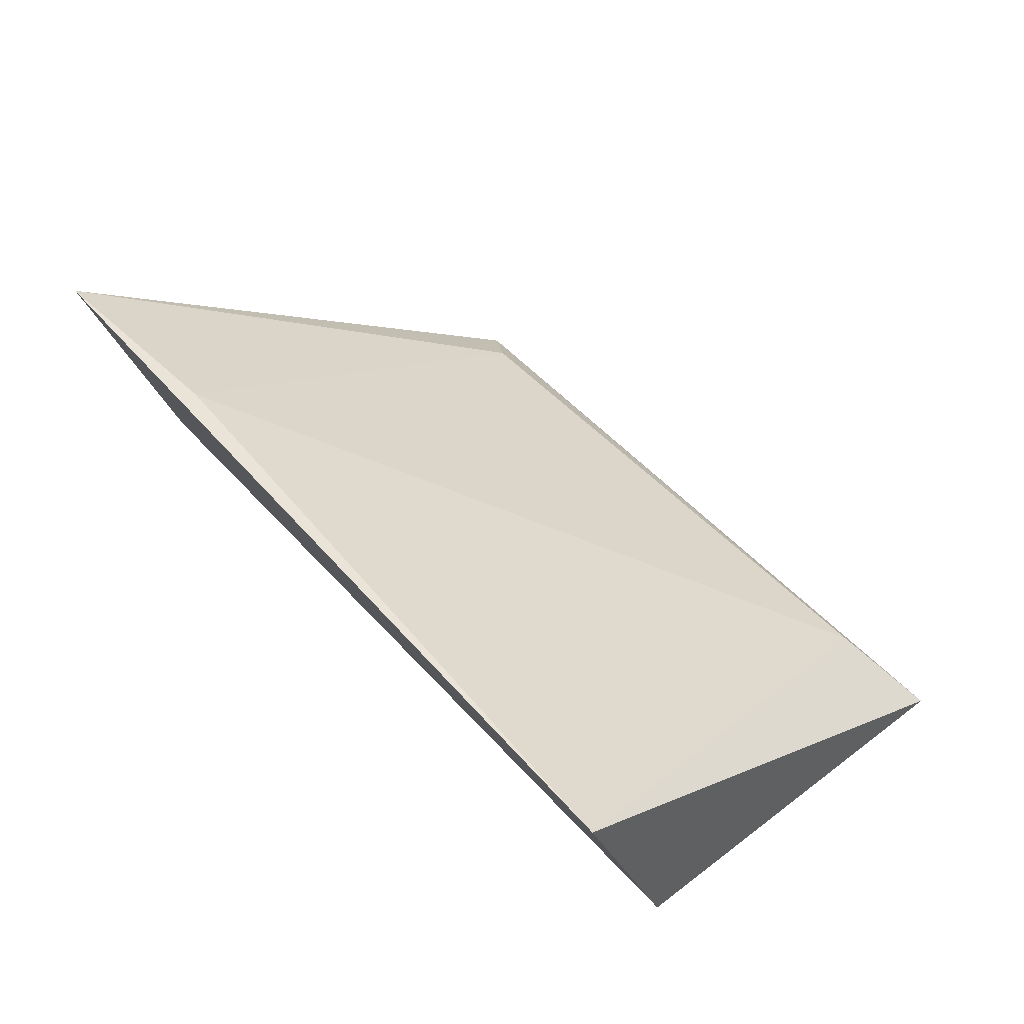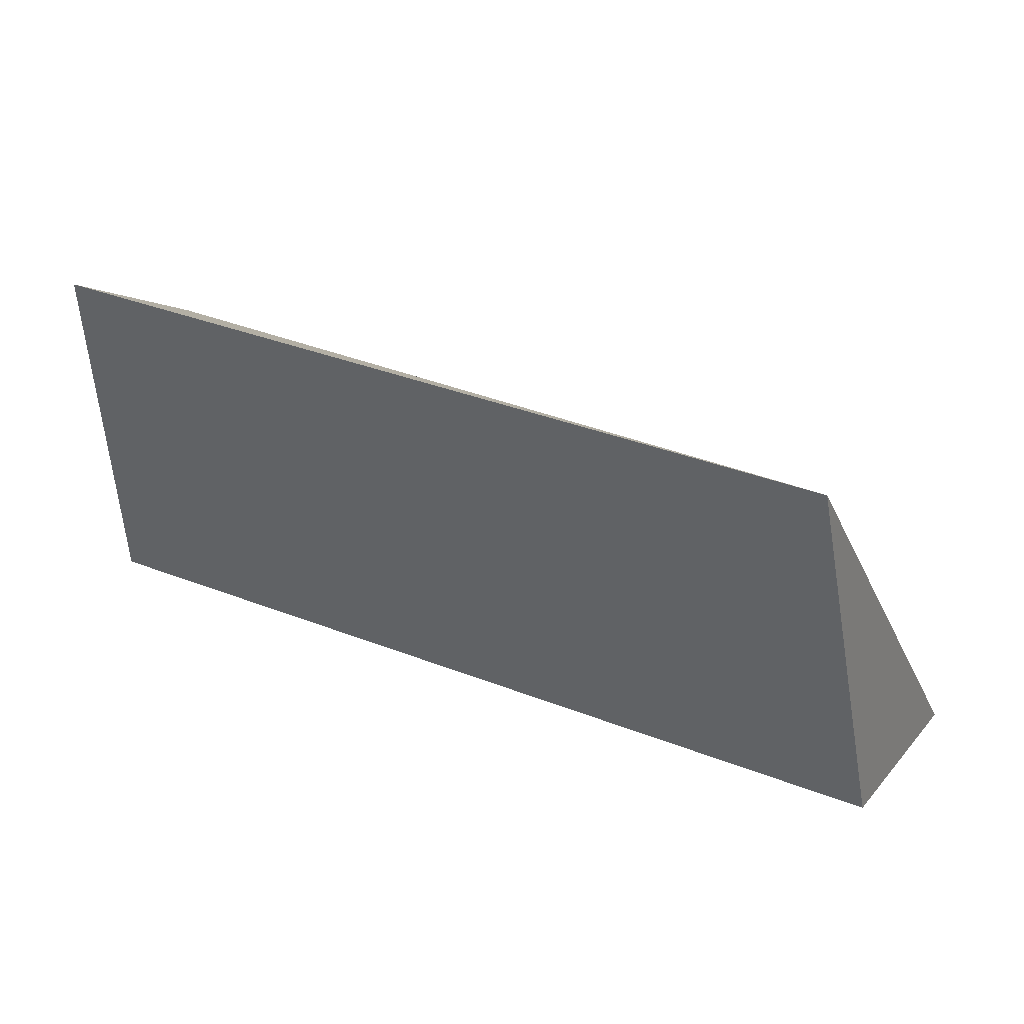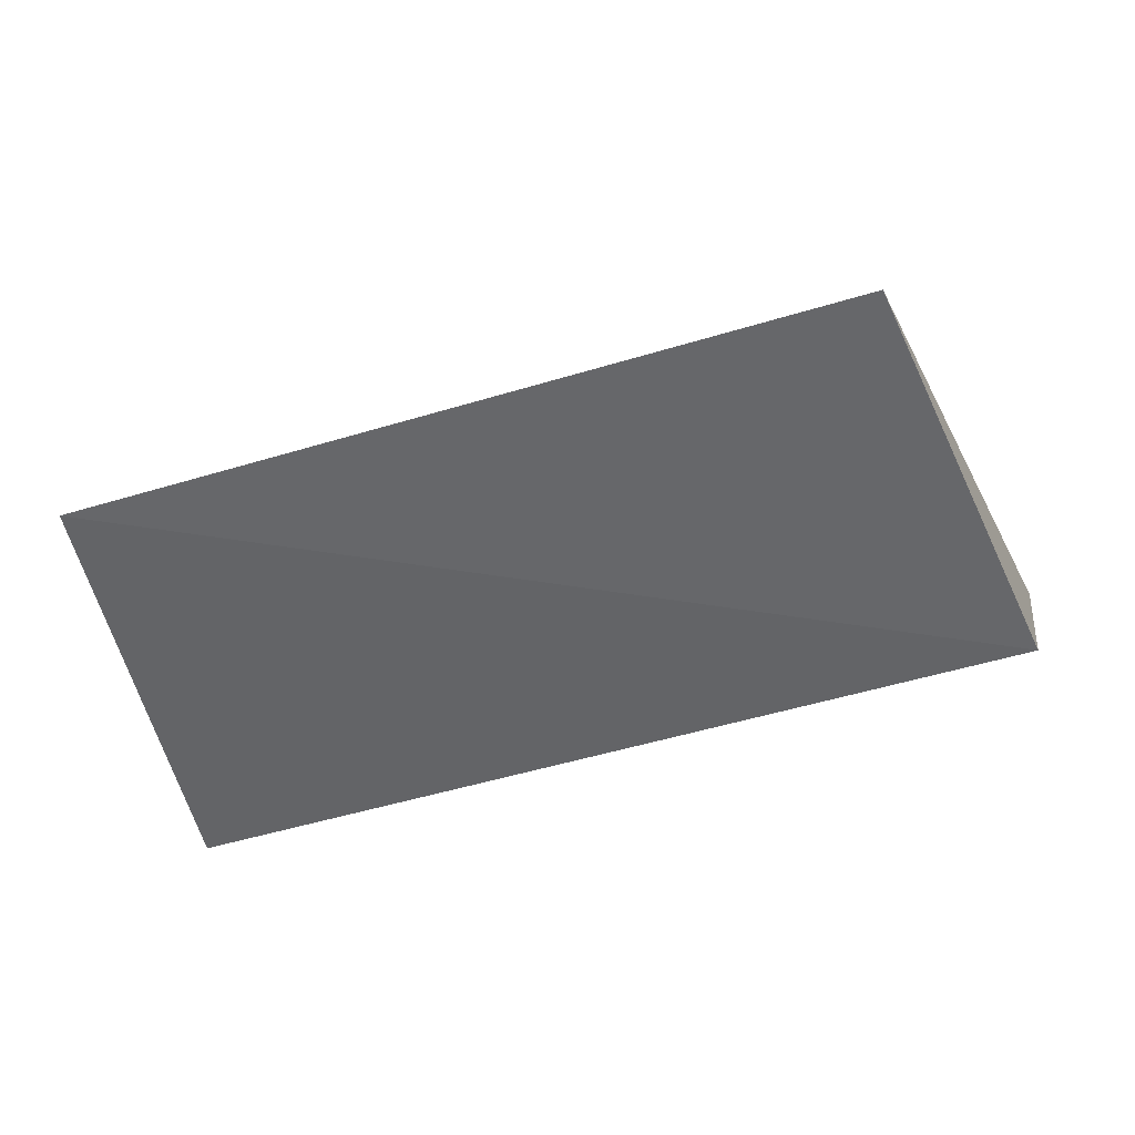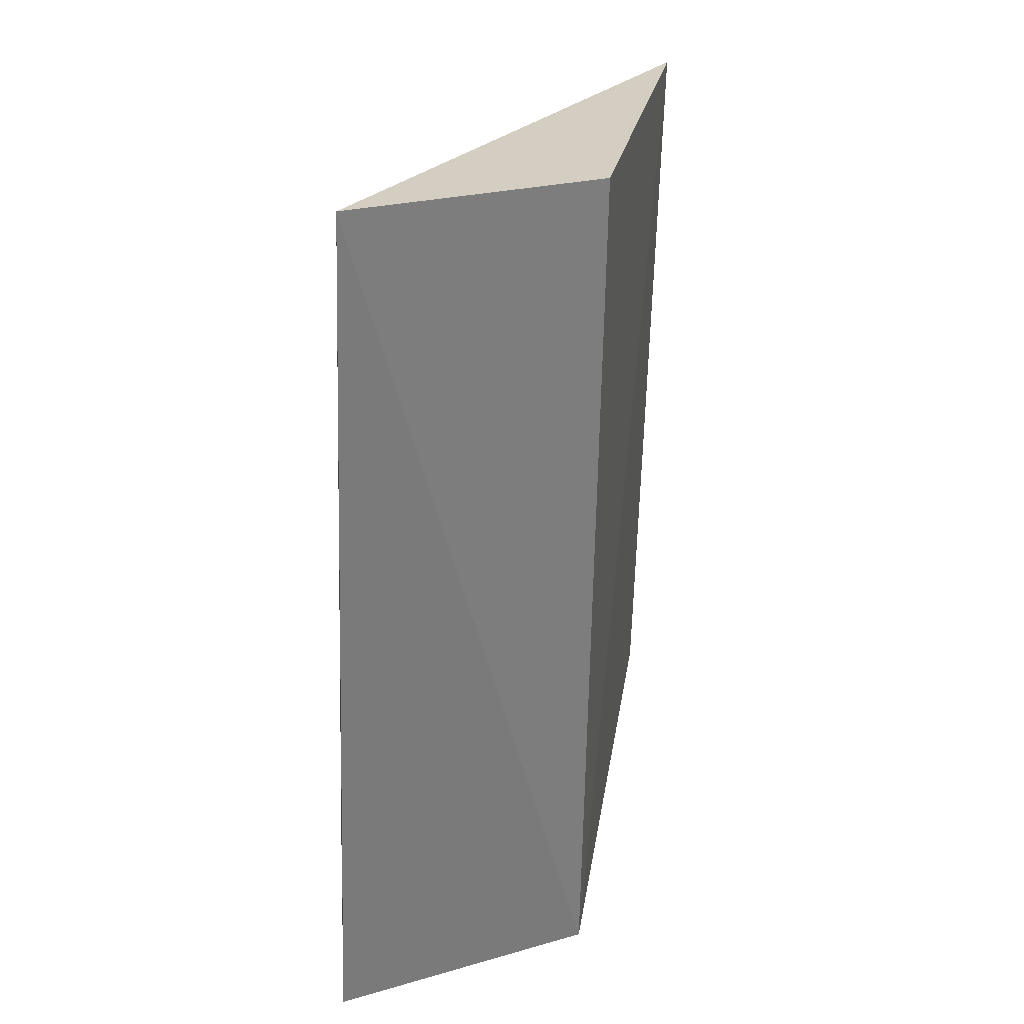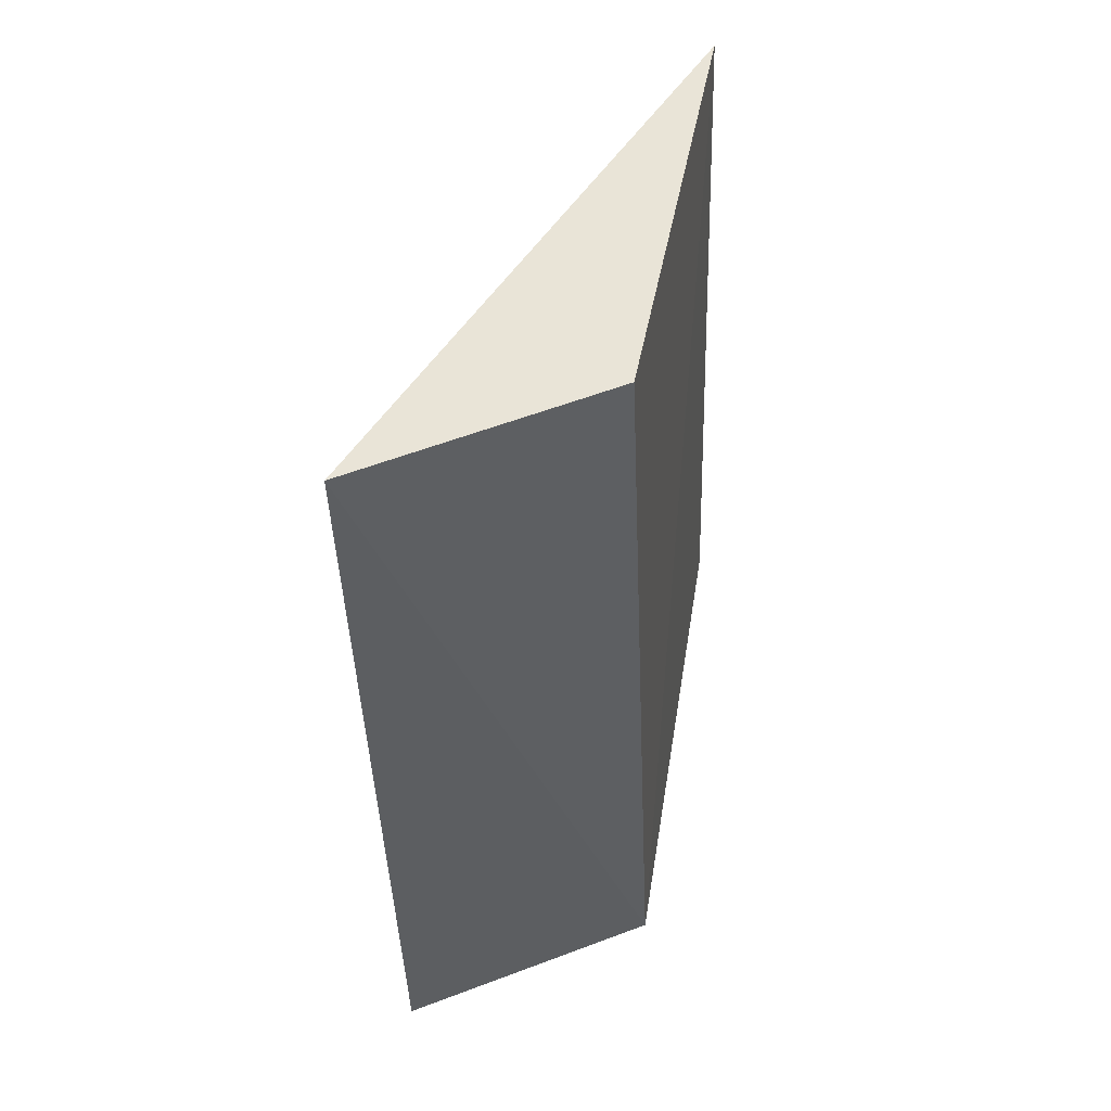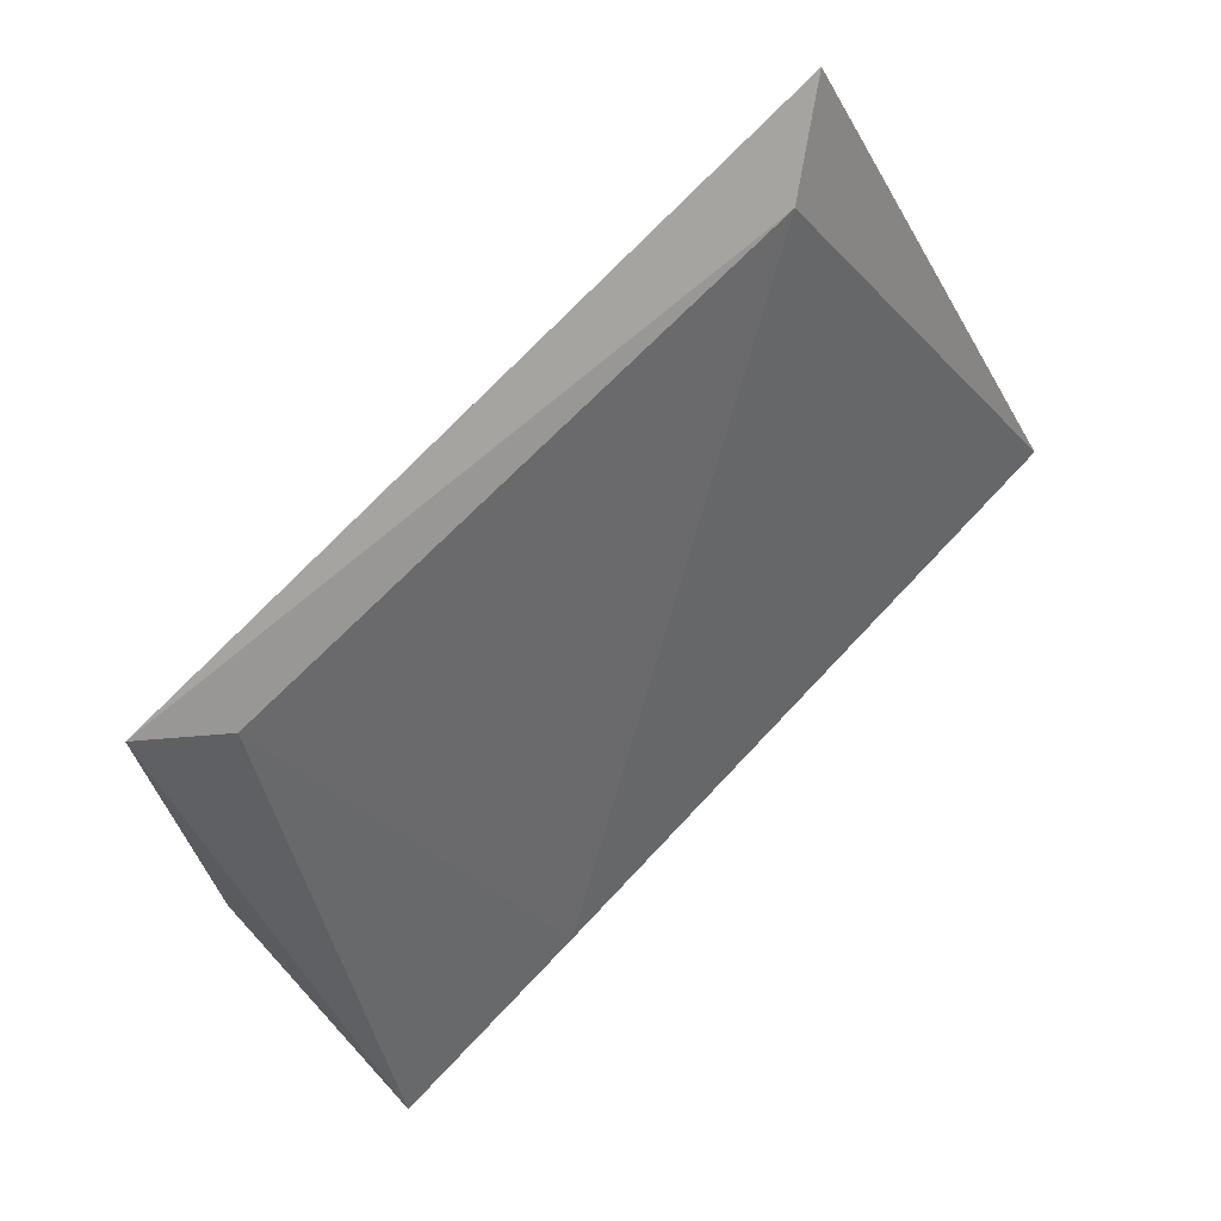
<metadata>
{"format":"obj","ext":"obj","renderer":"f3d","projection":"perspective","resolution":1024,"background":"white","views":[{"elev":48.6,"azim":-128.1,"up":"+Y"},{"elev":39.4,"azim":23.6,"up":"+Z"},{"elev":-61.5,"azim":17.5,"up":"+Y"},{"elev":-58.1,"azim":-92.2,"up":"+Z"},{"elev":-36.6,"azim":-89.0,"up":"+Z"},{"elev":79.2,"azim":133.7,"up":"+Z"}]}
</metadata>
<code>
v 0.02595 0.03609 -0.4188
v 0.02995 0.04097 -0.4479
v 0.03143 0.05747 -0.4537
v -0.02781 0.05754 -0.4534
v -0.02782 0.0424 -0.4473
v -0.01886 0.04079 -0.4211
v -0.02471 0.03699 -0.4183
v 0.02174 0.03933 -0.4214
v 0.01663 0.05761 -0.4525
f 1 2 3
f 3 2 4
f 5 4 2
f 7 5 2
f 7 2 1
f 7 1 6
f 7 6 4
f 7 4 5
f 8 6 1
f 8 1 3
f 9 3 4
f 9 4 6
f 9 8 3
f 9 6 8

</code>
